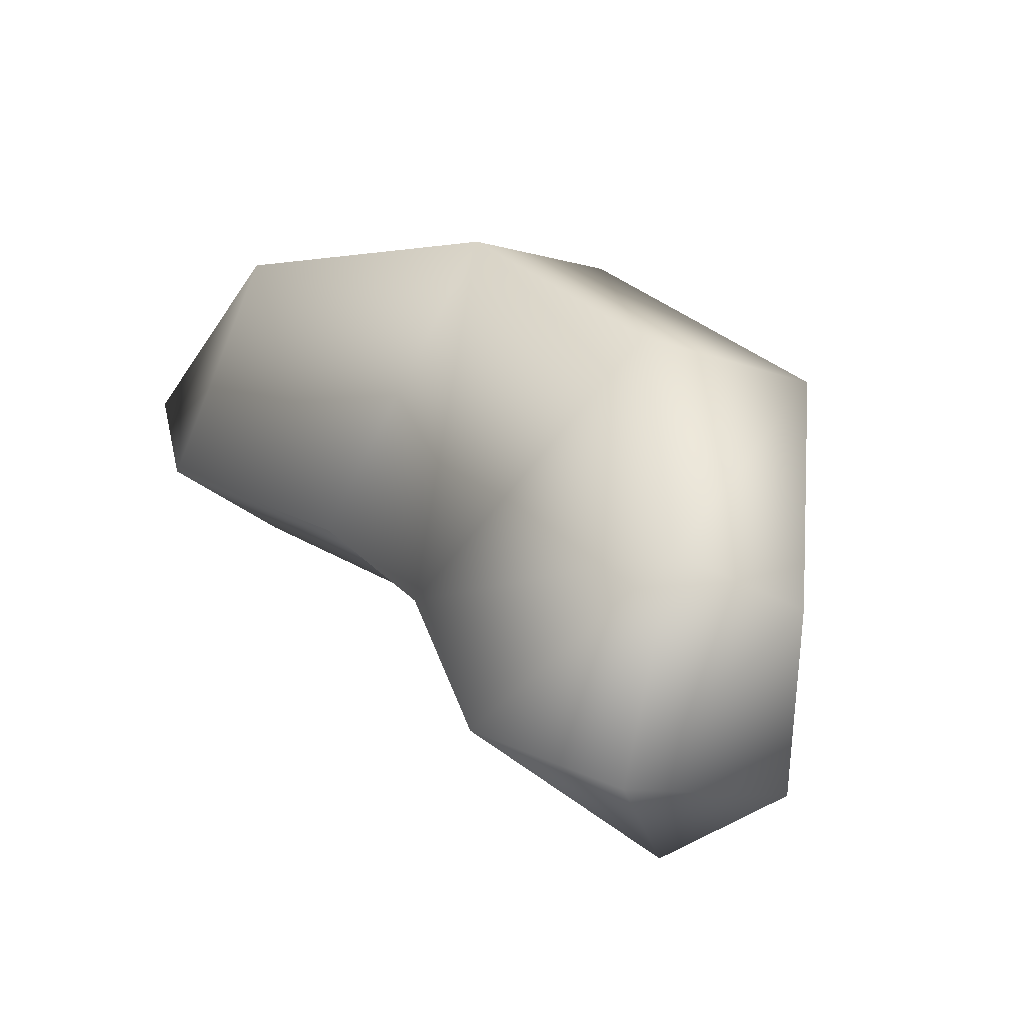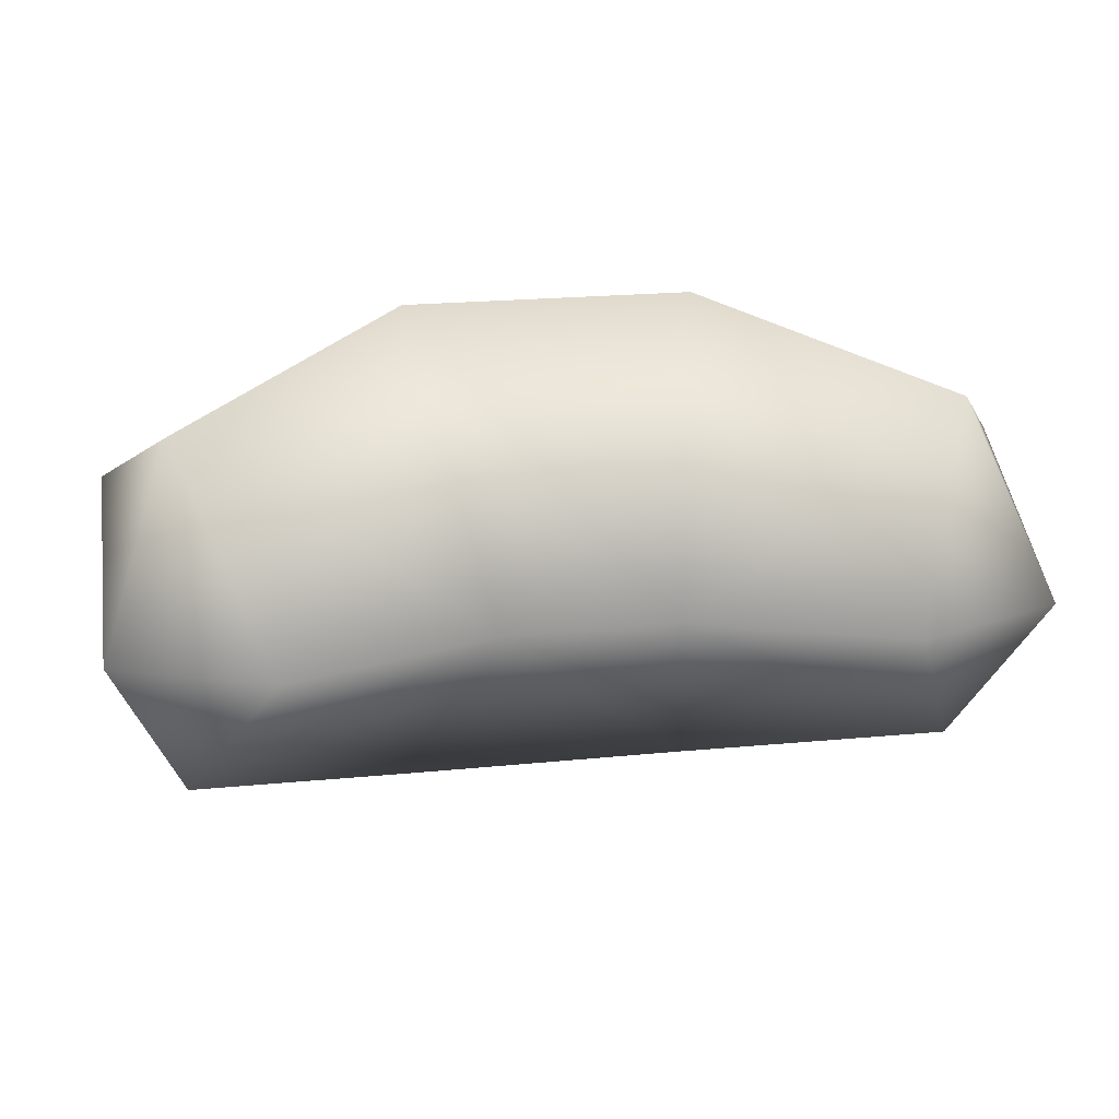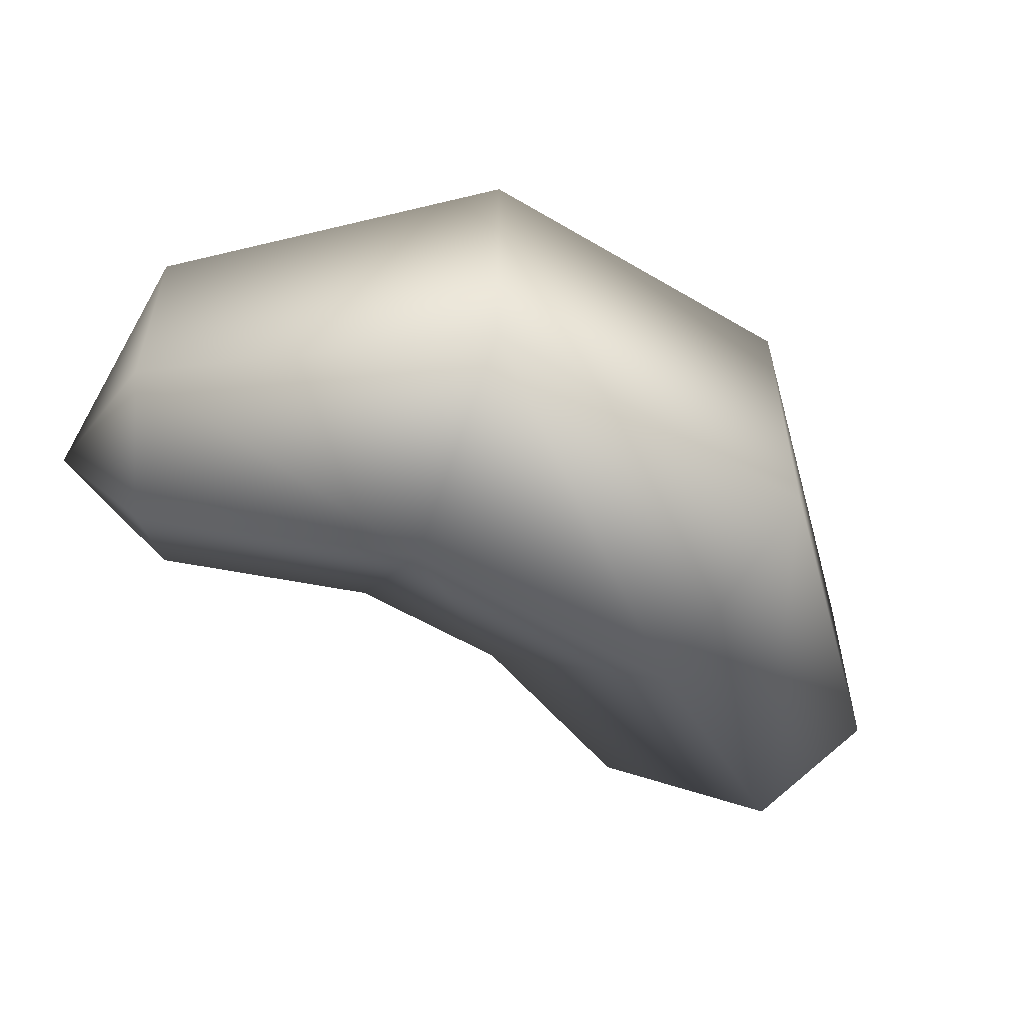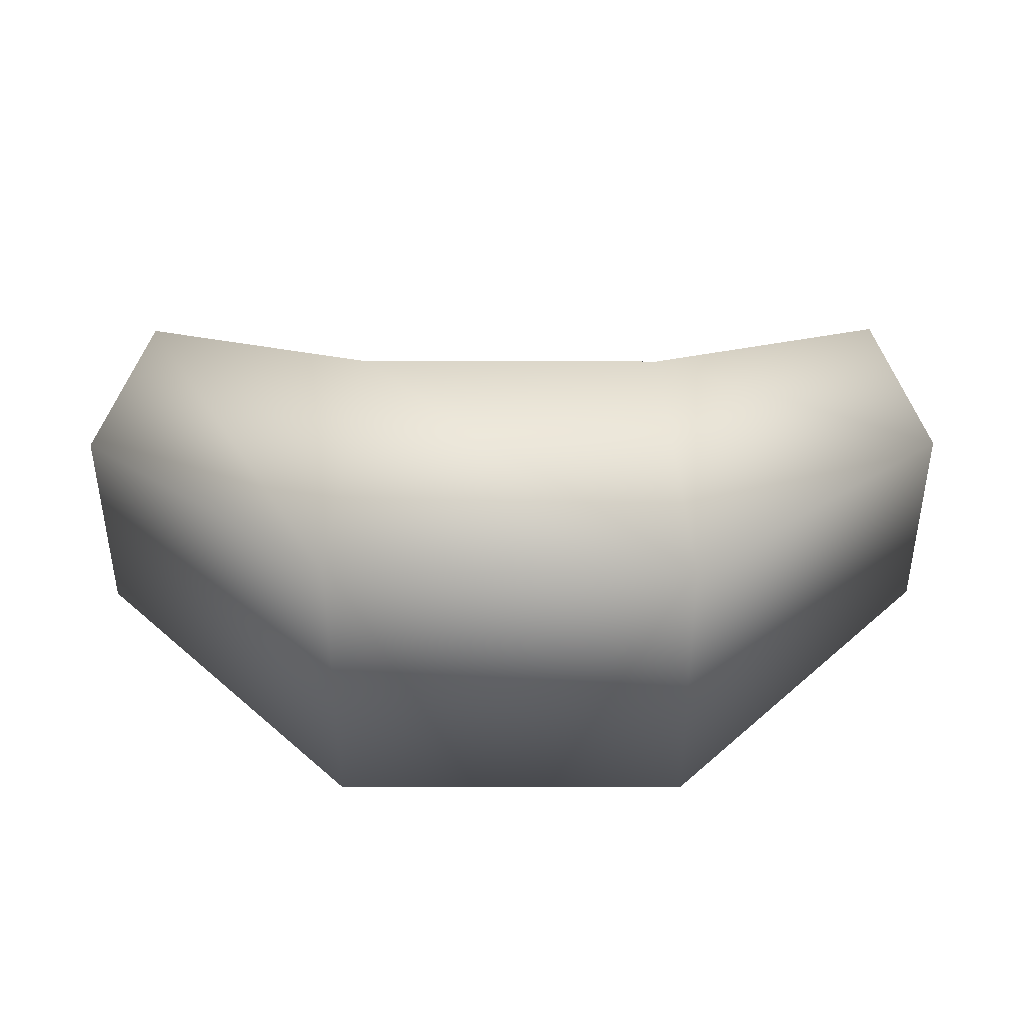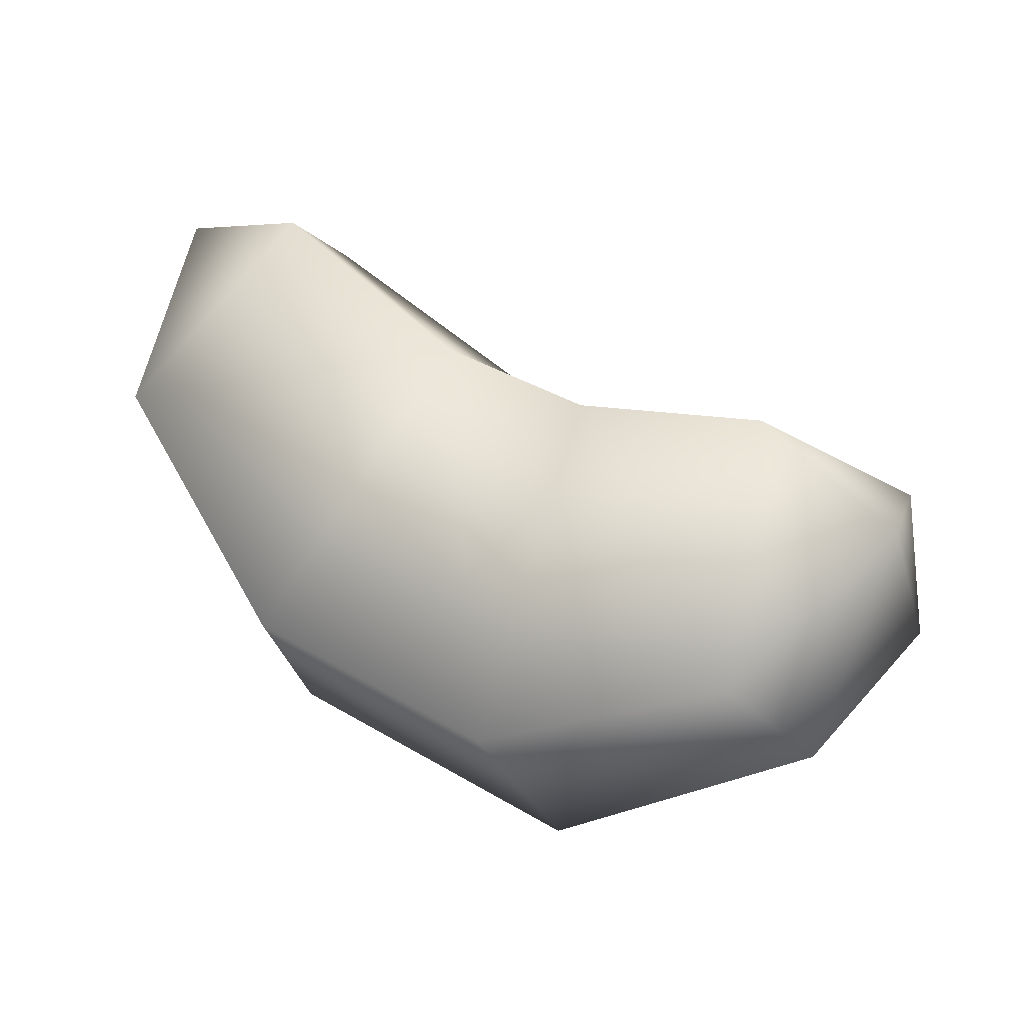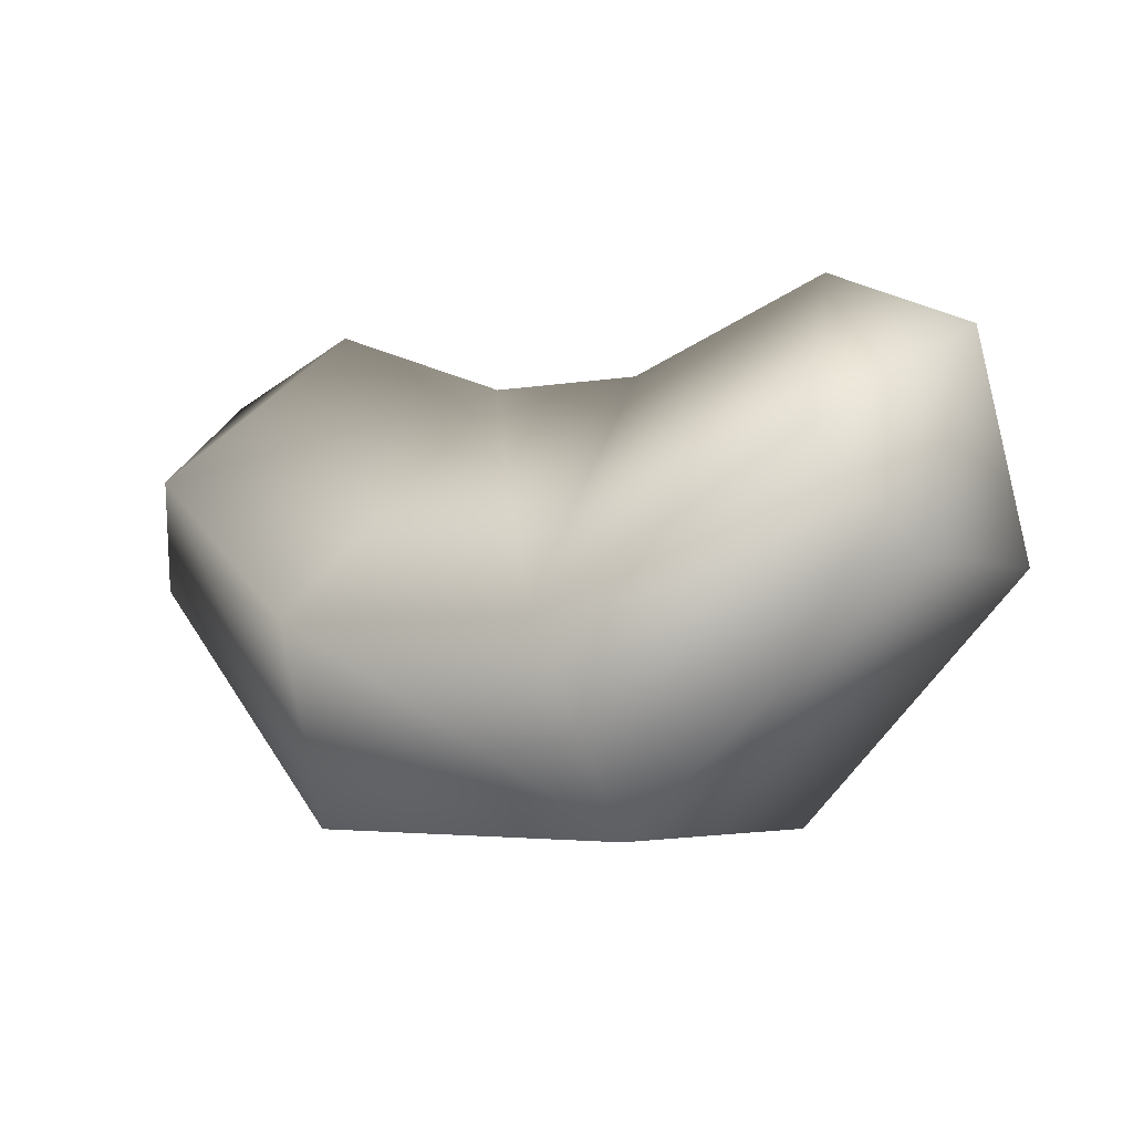
<metadata>
{"format":"obj","ext":"obj","renderer":"f3d","projection":"perspective","resolution":1024,"background":"white","views":[{"elev":31.3,"azim":-125.5,"up":"+Z"},{"elev":21.1,"azim":170.0,"up":"+Z"},{"elev":-55.1,"azim":-31.7,"up":"+Z"},{"elev":-47.8,"azim":-179.9,"up":"+Y"},{"elev":39.6,"azim":36.7,"up":"+Y"},{"elev":-3.9,"azim":-143.7,"up":"+Y"}]}
</metadata>
<code>
o T1L8M006_18
v 0.2754 0.126 -0.001953
v 0.1807 0.165 -0.001953
v 0.2344 0.0625 -0.1123
v 0.2734 -0.003906 -0.06934
v 0.2734 -0.003906 0.06641
v 0.2344 0.0625 0.1094
v 0.05176 0.1191 -0.001953
v 0.08887 -0.03027 -0.1592
v 0.1094 -0.1543 -0.09863
v 0.1094 -0.1543 0.0957
v 0.08887 -0.03027 0.1562
v -0.05371 0.1182 -0.001953
v -0.09082 -0.03125 -0.1592
v -0.1113 -0.1553 -0.09863
v -0.1113 -0.1553 0.0957
v -0.09082 -0.03125 0.1562
v -0.1855 0.166 -0.001953
v -0.2393 0.06348 -0.1123
v -0.2773 -0.00293 -0.06934
v -0.2773 -0.00293 0.06641
v -0.2393 0.06348 0.1094
v -0.2793 0.127 -0.001953
f 7 2 3 8
f 3 4 9 8
f 4 5 10 9
f 5 6 11 10
f 6 2 7 11
f 7 8 13 12
f 8 9 14 13
f 9 10 15 14
f 10 11 16 15
f 11 7 12 16
f 12 13 18 17
f 13 14 19 18
f 14 15 20 19
f 15 16 21 20
f 21 16 12 17
f 1 3 2
f 1 4 3
f 1 5 4
f 1 6 5
f 1 2 6
f 22 17 18
f 22 18 19
f 22 19 20
f 22 20 21
f 22 21 17

</code>
